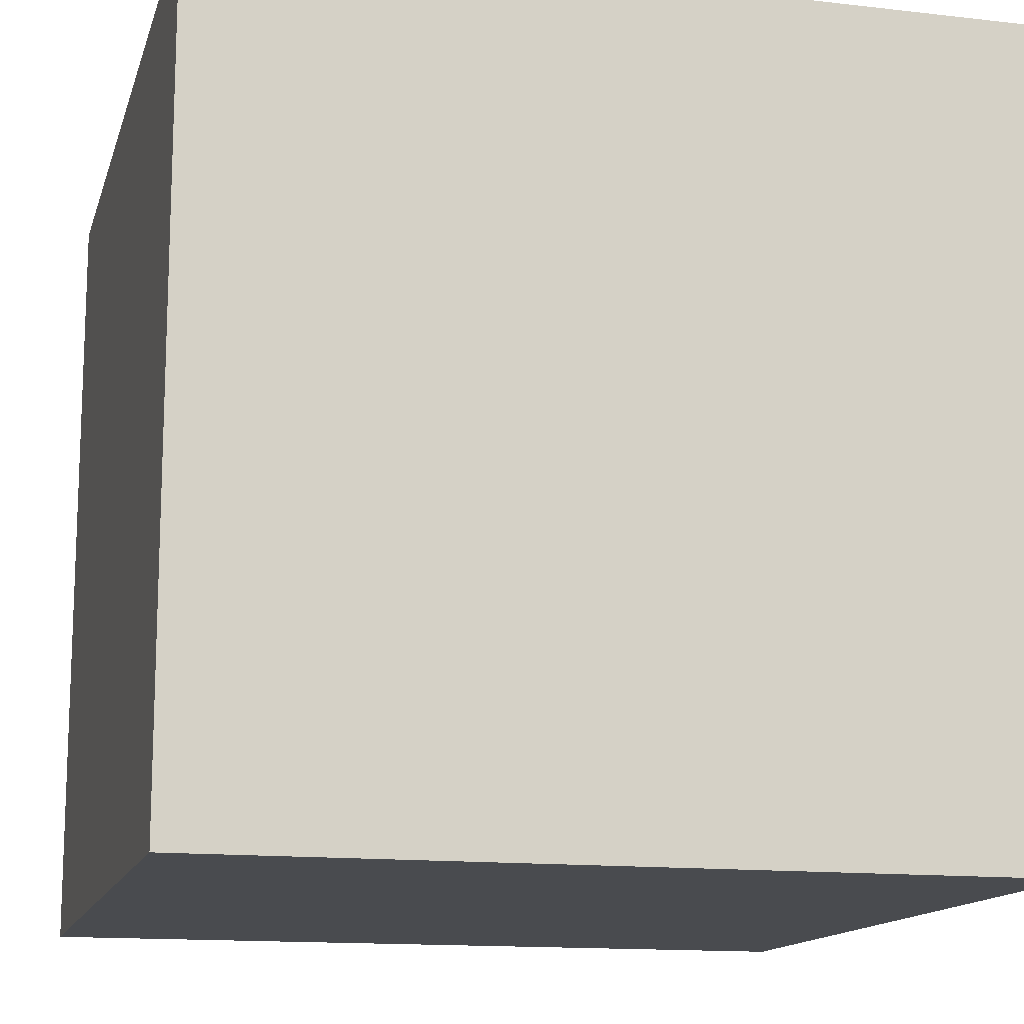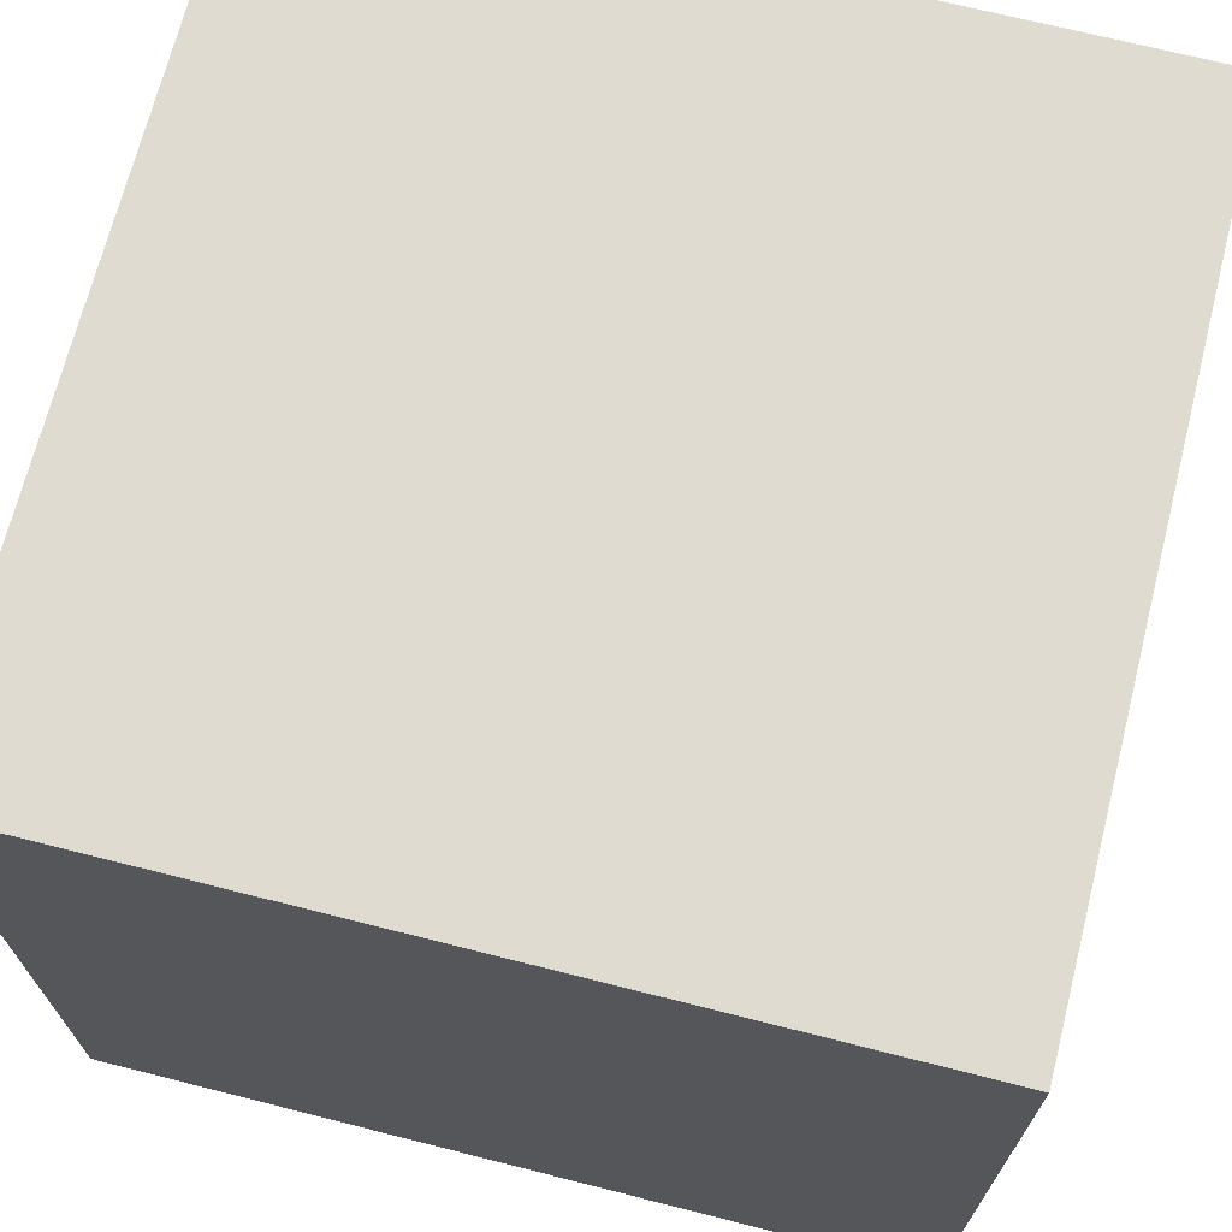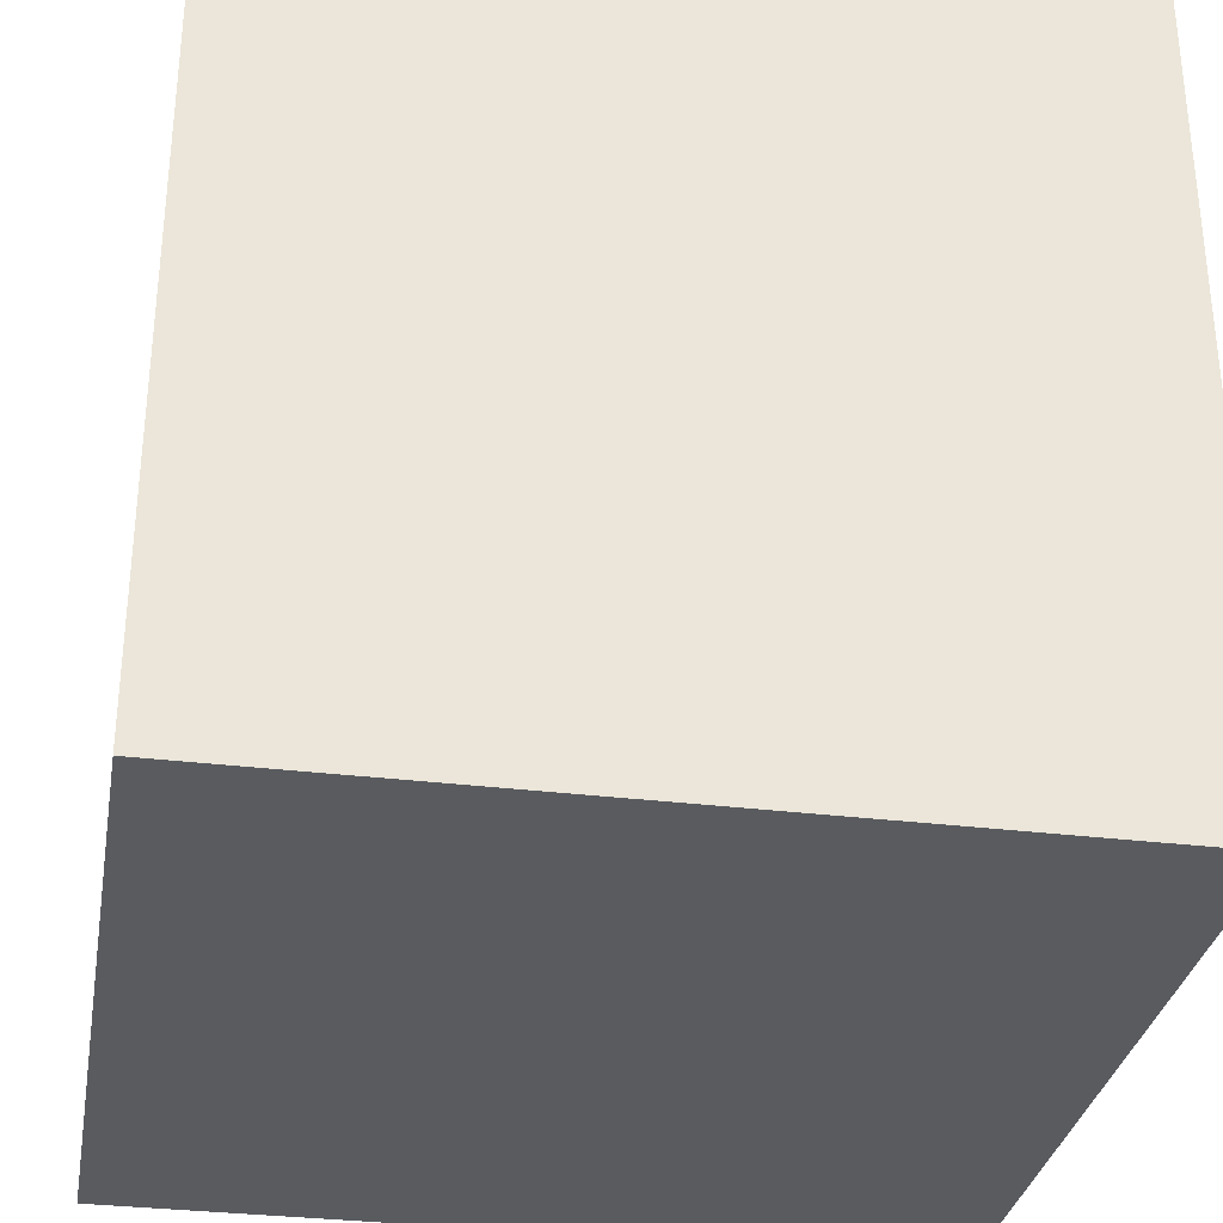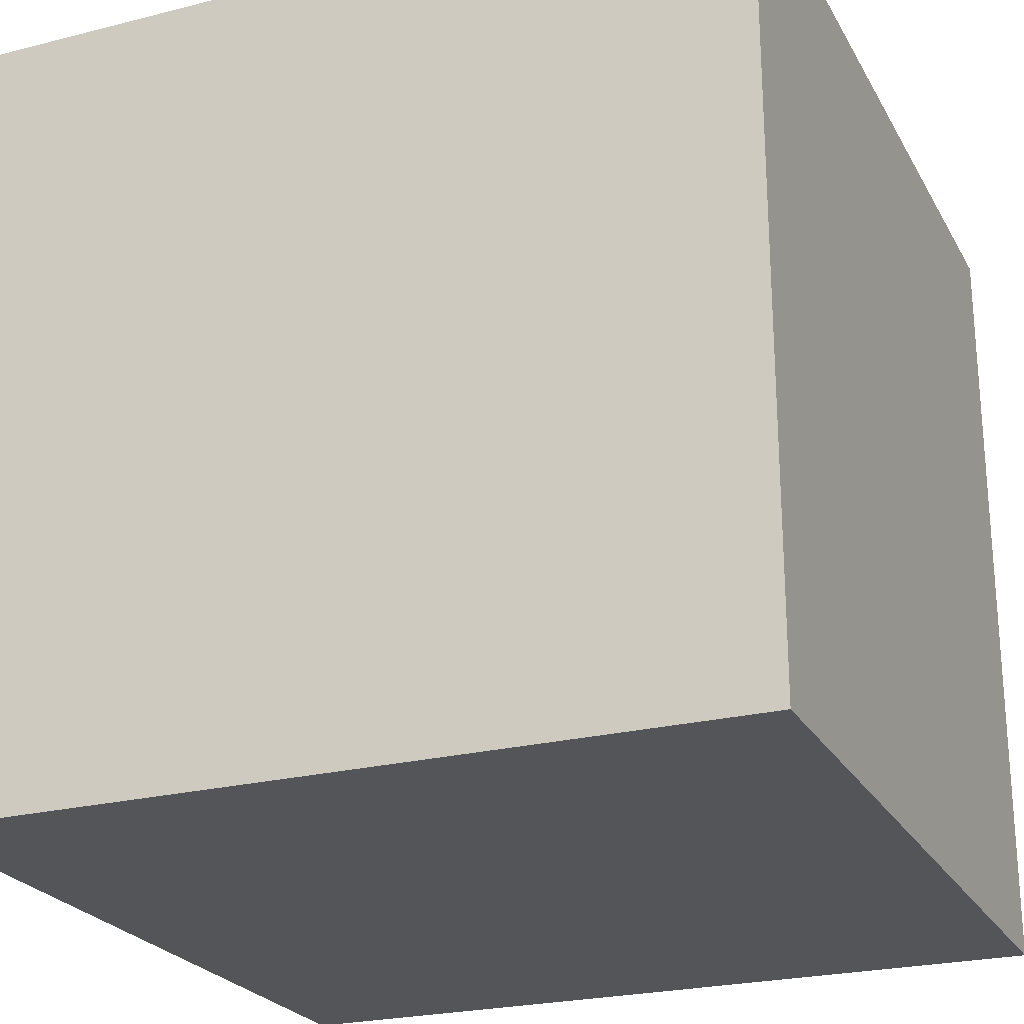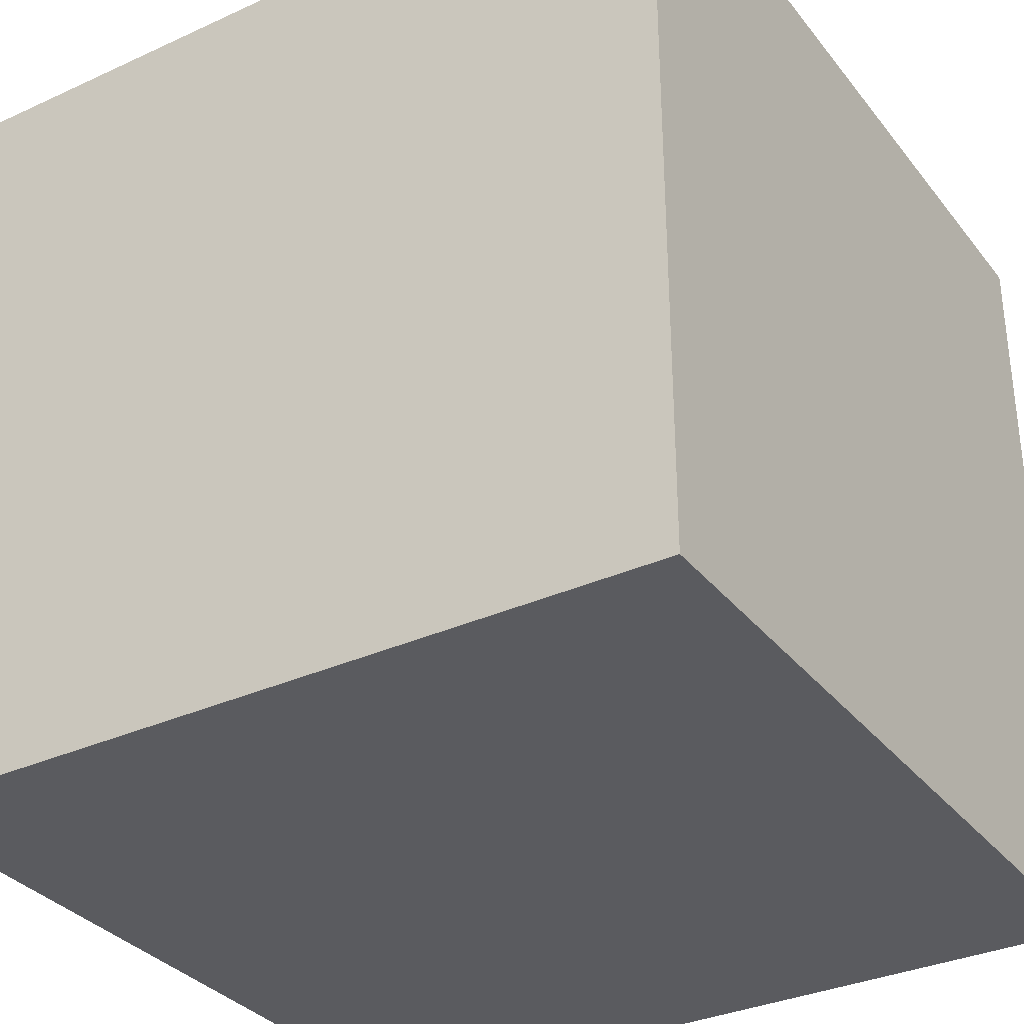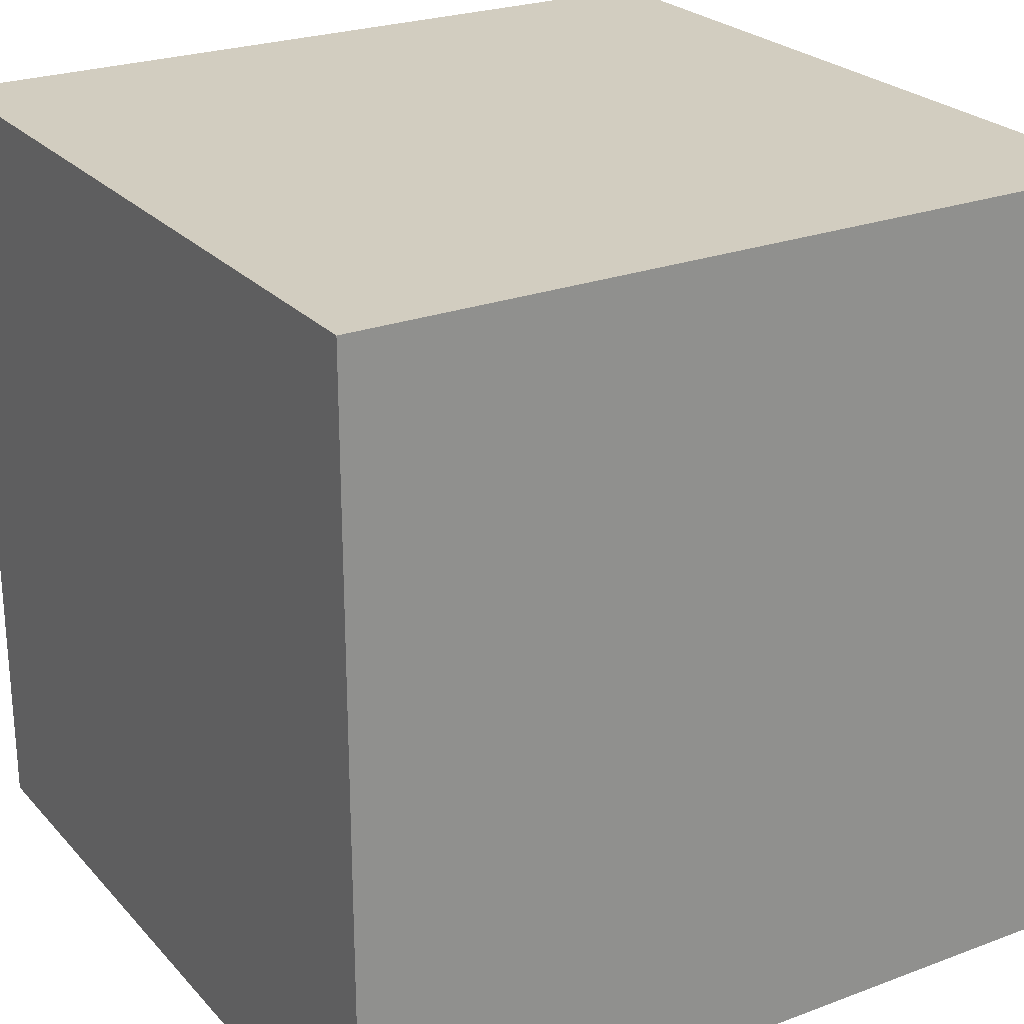
<metadata>
{"format":"obj","ext":"obj","renderer":"f3d","projection":"perspective","resolution":1024,"background":"white","views":[{"elev":-14.0,"azim":-14.4,"up":"+Z"},{"elev":69.9,"azim":104.2,"up":"+Z"},{"elev":-32.0,"azim":-9.8,"up":"+Y"},{"elev":-24.1,"azim":-157.2,"up":"+Y"},{"elev":-33.3,"azim":-147.9,"up":"+Y"},{"elev":24.7,"azim":-121.4,"up":"+Y"}]}
</metadata>
<code>
v -3 0 3
v -3 0 -3
v -3 1 2
v -3 1 1
v -3 1 -1
v -3 1 -2
v -3 2 2
v -3 2 1
v -3 2 -1
v -3 2 -2
v -3 3 1
v -3 3 -0
v -3 4 1
v -3 4 -0
v -3 4 -1
v -3 4 -3
v -3 5 -1
v -3 5 -3
v -3 6 3
v -3 6 -3
v 3 0 3
v 3 0 2
v 3 0 1
v 3 0 -1
v 3 0 -2
v 3 0 -3
v 3 1 2
v 3 1 1
v 3 1 -1
v 3 1 -2
v 3 2 1
v 3 2 -0
v 3 3 1
v 3 3 -0
v 3 3 -1
v 3 3 -2
v 3 4 1
v 3 4 -0
v 3 4 -1
v 3 4 -2
v 3 5 1
v 3 5 -0
v 3 6 3
v 3 6 -3
v -3 0 3
v -3 6 3
v -2 3 3
v -2 4 3
v -1 1 3
v -1 2 3
v -1 3 3
v -1 4 3
v 0 1 3
v 0 2 3
v 0 3 3
v 0 4 3
v 1 3 3
v 1 4 3
v 1 5 3
v 1 6 3
v 2 5 3
v 2 6 3
v 3 0 3
v 3 6 3
v -3 0 -3
v -3 4 -3
v -3 5 -3
v -3 6 -3
v -2 2 -3
v -2 3 -3
v -2 4 -3
v -2 5 -3
v -1 2 -3
v -1 3 -3
v 0 3 -3
v 0 4 -3
v 1 1 -3
v 1 2 -3
v 1 3 -3
v 1 4 -3
v 1 5 -3
v 2 1 -3
v 2 2 -3
v 2 4 -3
v 2 5 -3
v 3 0 -3
v 3 6 -3
v -3 0 3
v 3 0 3
v 2 0 2
v 3 0 2
v 2 0 1
v 3 0 1
v 2 0 -1
v 3 0 -1
v 2 0 -2
v 3 0 -2
v -3 0 -3
v 3 0 -3
v -3 6 3
v 1 6 3
v 2 6 3
v 3 6 3
v 1 6 2
v 2 6 2
v -2 6 1
v -1 6 1
v 0 6 1
v 1 6 1
v -2 6 -0
v -1 6 -0
v 0 6 -0
v 1 6 -0
v -2 6 -1
v -1 6 -1
v 1 6 -1
v 2 6 -1
v -2 6 -2
v -1 6 -2
v 1 6 -2
v 2 6 -2
v -3 6 -3
v 3 6 -3
f 3 2 1
f 4 2 3
f 5 2 4
f 6 2 5
f 7 3 1
f 7 4 3
f 8 5 4
f 8 4 7
f 9 6 5
f 9 5 8
f 10 2 6
f 10 6 9
f 11 9 8
f 11 8 7
f 11 10 9
f 12 10 11
f 13 11 7
f 13 12 11
f 14 10 12
f 14 12 13
f 15 10 14
f 16 2 10
f 16 10 15
f 17 15 14
f 17 14 13
f 17 16 15
f 18 16 17
f 19 7 1
f 19 13 7
f 19 18 17
f 19 17 13
f 20 18 19
f 21 22 27
f 22 23 27
f 23 24 28
f 27 23 28
f 24 25 29
f 28 24 29
f 25 26 30
f 29 25 30
f 28 29 31
f 27 28 31
f 29 30 31
f 31 30 32
f 27 31 33
f 31 32 33
f 32 30 34
f 33 32 34
f 34 30 35
f 30 26 36
f 35 30 36
f 34 35 37
f 27 33 37
f 33 34 37
f 37 35 38
f 35 36 39
f 38 35 39
f 36 26 40
f 39 36 40
f 37 38 41
f 27 37 41
f 38 39 42
f 41 38 42
f 39 40 42
f 27 41 43
f 21 27 43
f 41 42 43
f 42 40 44
f 43 42 44
f 40 26 44
f 47 46 45
f 48 46 47
f 49 47 45
f 50 47 49
f 51 48 47
f 51 47 50
f 52 46 48
f 52 48 51
f 53 50 49
f 53 49 45
f 54 51 50
f 54 50 53
f 54 52 51
f 55 52 54
f 56 46 52
f 56 52 55
f 57 55 54
f 57 54 53
f 57 56 55
f 58 46 56
f 58 56 57
f 59 46 58
f 60 46 59
f 61 58 57
f 61 59 58
f 61 60 59
f 62 60 61
f 63 53 45
f 63 57 53
f 63 62 61
f 63 61 57
f 64 62 63
f 65 66 69
f 69 66 70
f 66 67 71
f 70 66 71
f 67 68 72
f 71 67 72
f 69 70 73
f 65 69 73
f 70 71 74
f 73 70 74
f 71 72 74
f 73 74 75
f 74 72 75
f 75 72 76
f 65 73 77
f 73 75 77
f 77 75 78
f 75 76 79
f 78 75 79
f 76 72 80
f 79 76 80
f 72 68 81
f 80 72 81
f 77 78 82
f 65 77 82
f 78 79 83
f 82 78 83
f 79 80 83
f 80 81 84
f 83 80 84
f 81 68 85
f 84 81 85
f 65 82 86
f 82 83 86
f 84 85 86
f 83 84 86
f 85 68 87
f 86 85 87
f 90 89 88
f 91 89 90
f 92 90 88
f 92 91 90
f 93 91 92
f 94 92 88
f 94 93 92
f 95 93 94
f 96 94 88
f 96 95 94
f 97 95 96
f 98 96 88
f 98 97 96
f 99 97 98
f 100 101 104
f 101 102 104
f 102 103 105
f 104 102 105
f 100 104 106
f 104 105 106
f 106 105 107
f 107 105 108
f 108 105 109
f 100 106 110
f 106 107 110
f 107 108 111
f 110 107 111
f 108 109 112
f 111 108 112
f 109 105 113
f 112 109 113
f 111 112 114
f 110 111 114
f 112 113 114
f 100 110 114
f 114 113 115
f 113 105 116
f 115 113 116
f 105 103 117
f 116 105 117
f 114 115 118
f 100 114 118
f 115 116 119
f 118 115 119
f 116 117 120
f 119 116 120
f 117 103 121
f 120 117 121
f 100 118 122
f 119 120 122
f 120 121 122
f 118 119 122
f 121 103 123
f 122 121 123

</code>
